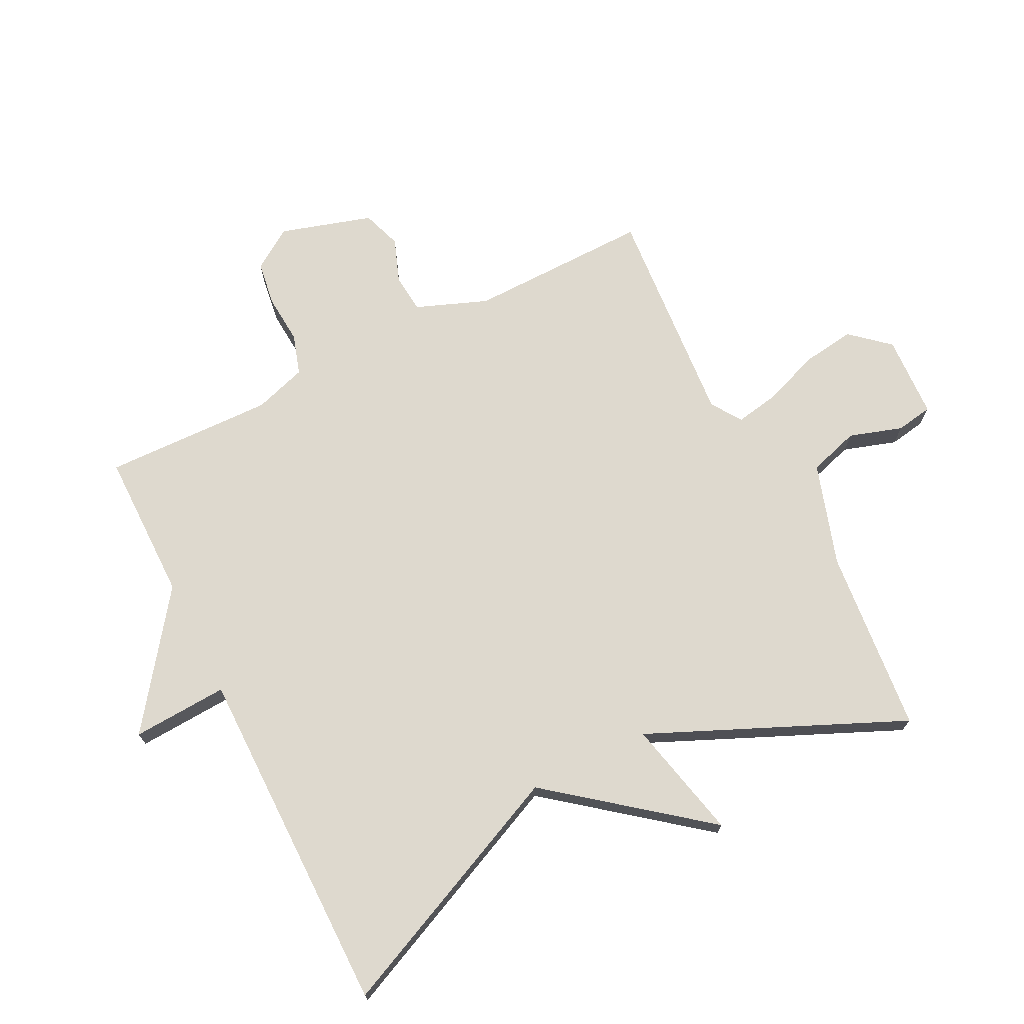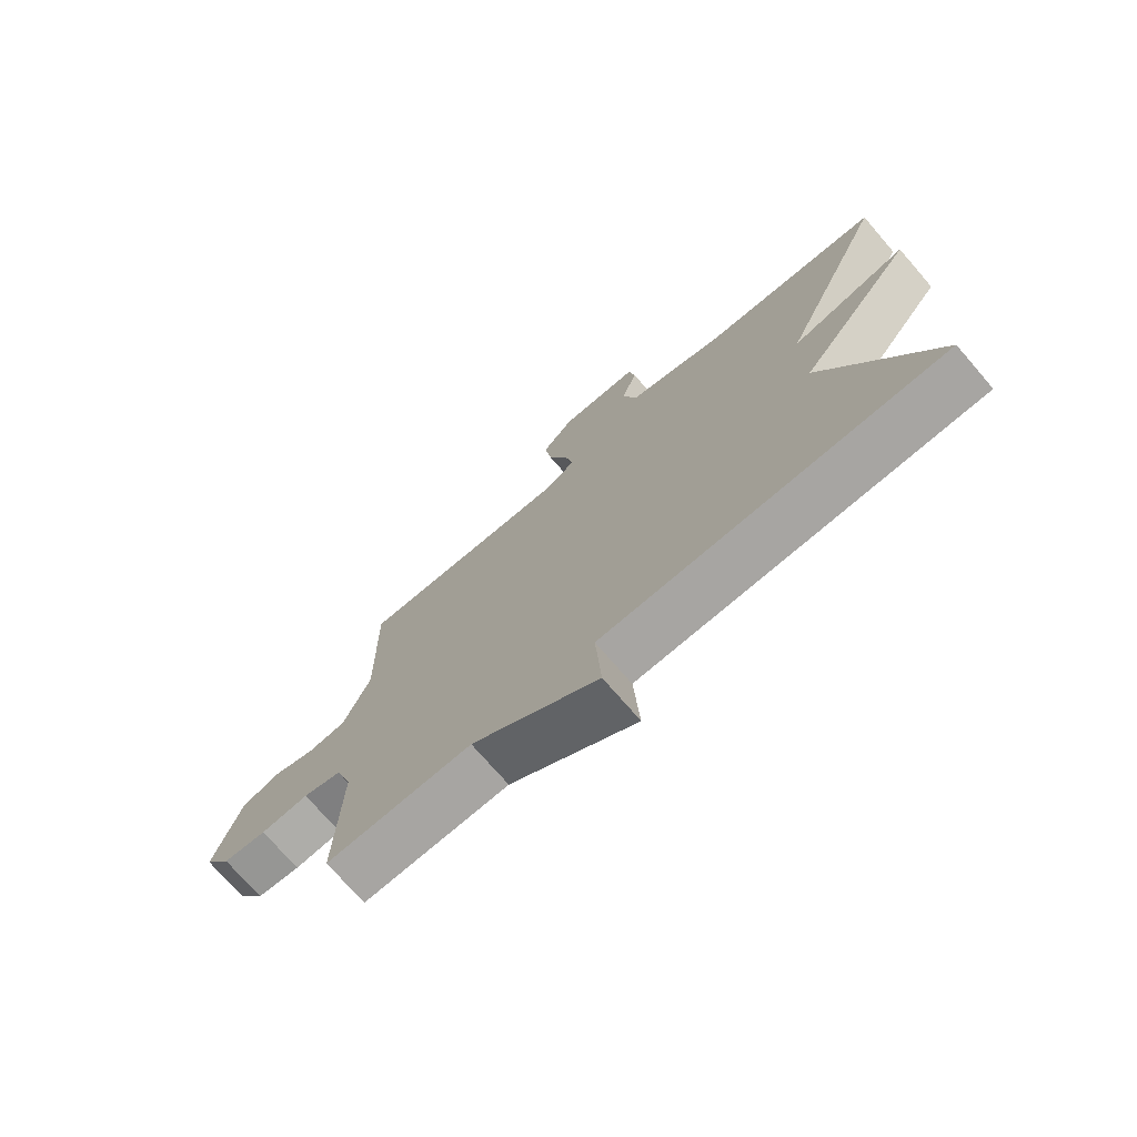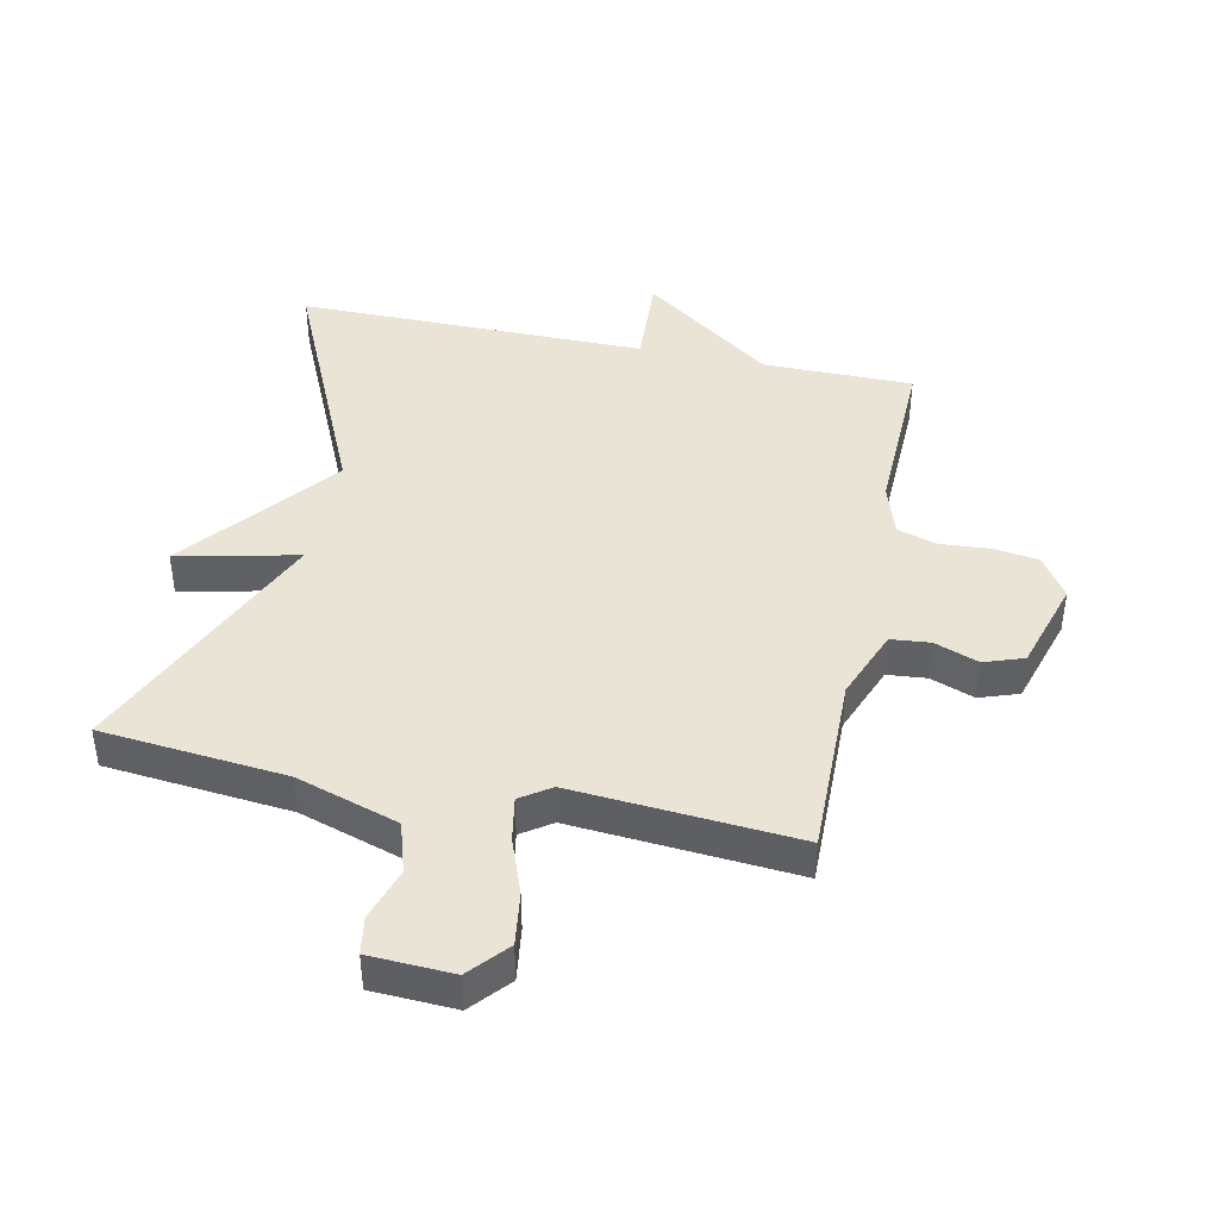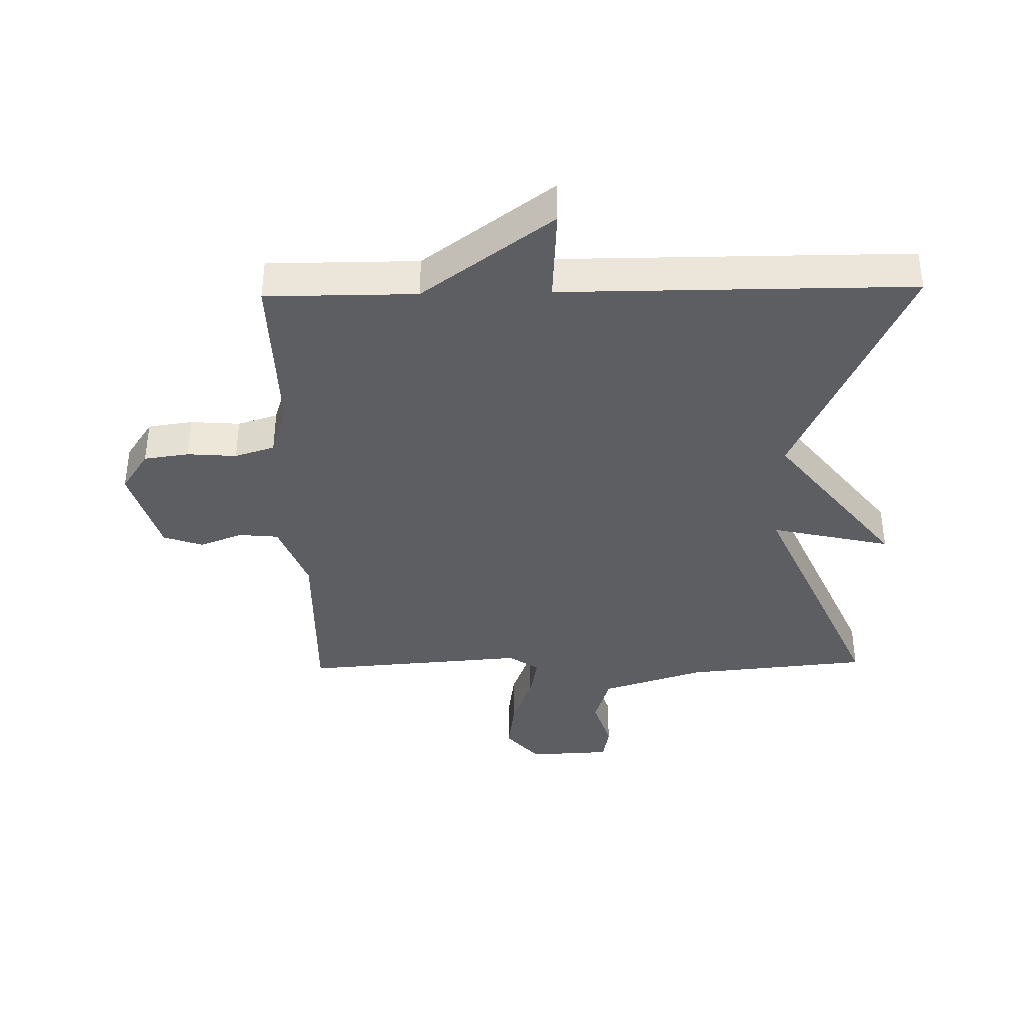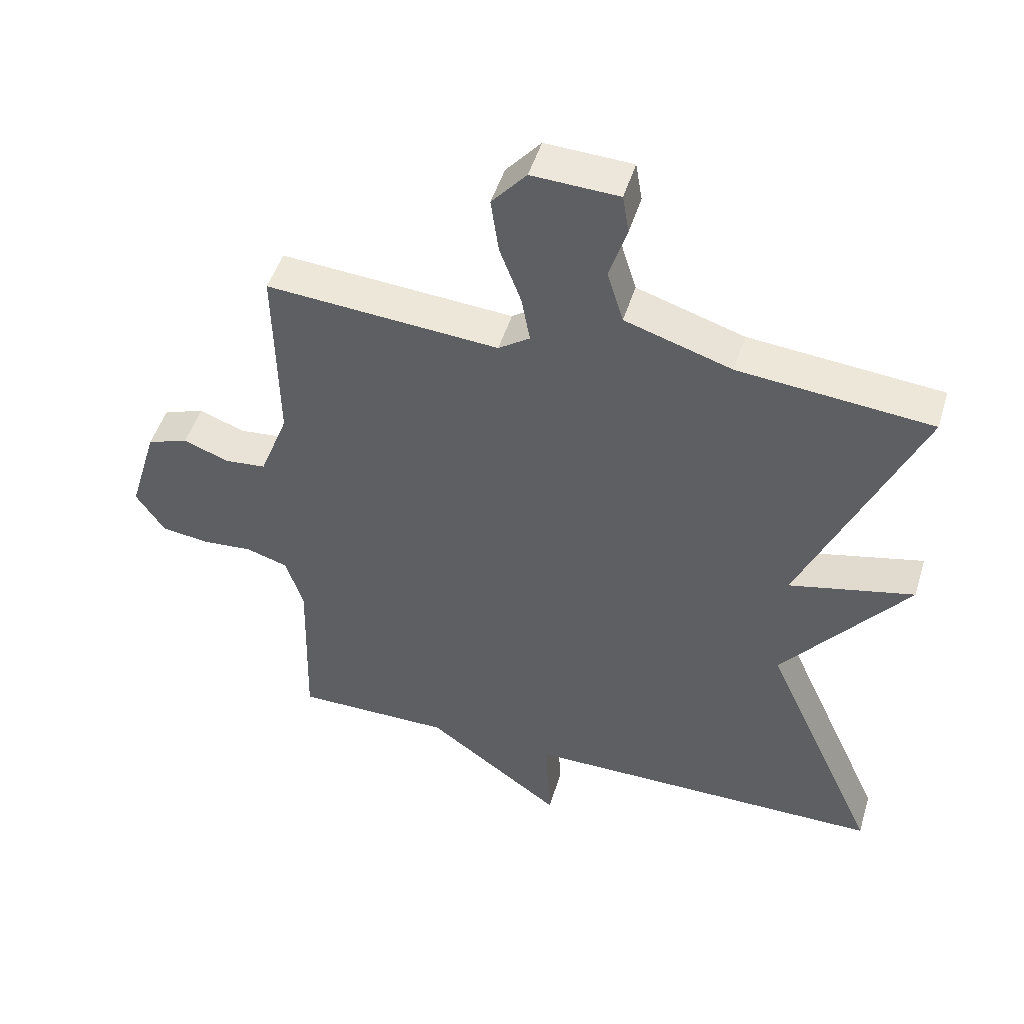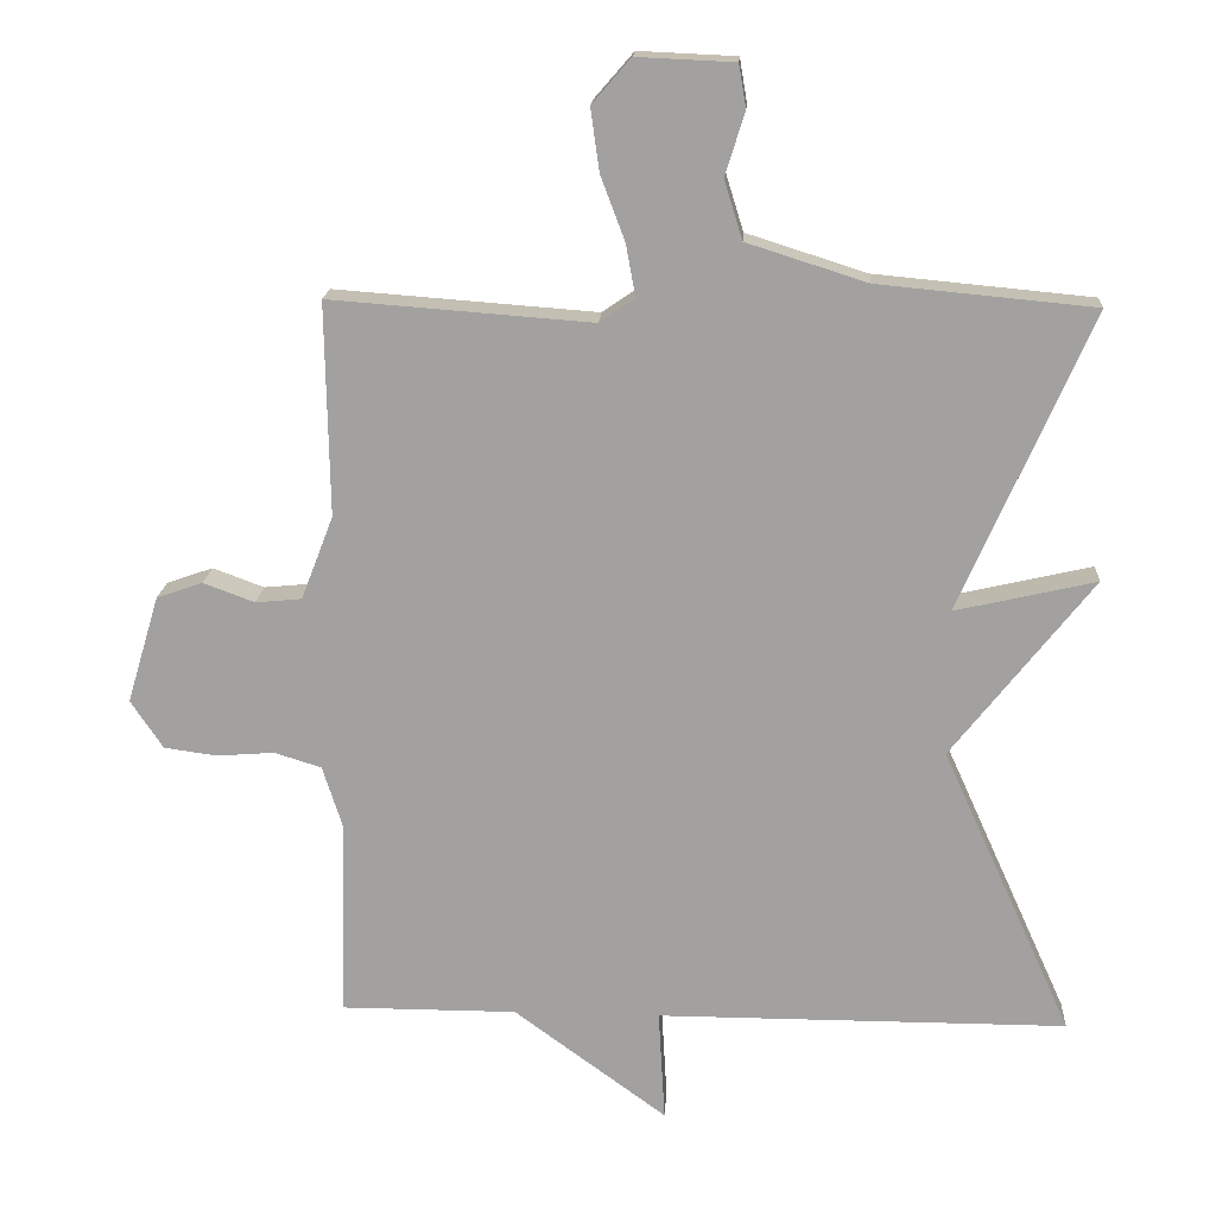
<metadata>
{"format":"obj","ext":"obj","renderer":"f3d","projection":"perspective","resolution":1024,"background":"white","views":[{"elev":71.4,"azim":-116.6,"up":"+Y"},{"elev":-73.9,"azim":-139.1,"up":"+Z"},{"elev":42.6,"azim":12.0,"up":"+Y"},{"elev":-38.3,"azim":-178.8,"up":"+Y"},{"elev":48.4,"azim":-163.3,"up":"+Z"},{"elev":17.2,"azim":-176.6,"up":"+Z"}]}
</metadata>
<code>
v 0.5 0.07 0.5
v 0.495 0.07 0.209
v 0.539 0.07 0.095
v 0.602 0.07 0.089
v 0.672 0.07 0.115
v 0.735 0.07 0.093
v 0.779 0.07 -0.054
v 0.735 0.07 -0.12
v 0.663 0.07 -0.13
v 0.584 0.07 -0.124
v 0.52 0.07 -0.144
v 0.493 0.07 -0.228
v 0.5 0.07 -0.5
v 0.26 0.07 -0.5
v 0.051 0.07 -0.653
v 0.06 0.07 -0.5
v -0.5 0.07 -0.5
v -0.322 0.07 -0.106
v -0.514 0.07 0.138
v -0.322 0.07 0.094
v -0.5 0.07 0.5
v -0.205 0.07 0.528
v -0.041 0.07 0.58
v -0.016 0.07 0.661
v -0.043 0.07 0.746
v -0.033 0.07 0.805
v 0.1 0.07 0.811
v 0.153 0.07 0.75
v 0.141 0.07 0.665
v 0.108 0.07 0.577
v 0.095 0.07 0.506
v 0.143 0.07 0.473
v 0.5 0 0.5
v 0.495 0 0.209
v 0.539 0 0.095
v 0.602 0 0.089
v 0.672 0 0.115
v 0.735 0 0.093
v 0.779 0 -0.054
v 0.735 0 -0.12
v 0.663 0 -0.13
v 0.584 0 -0.124
v 0.52 0 -0.144
v 0.493 0 -0.228
v 0.5 0 -0.5
v 0.26 0 -0.5
v 0.051 0 -0.653
v 0.06 0 -0.5
v -0.5 0 -0.5
v -0.322 0 -0.106
v -0.514 0 0.138
v -0.322 0 0.094
v -0.5 0 0.5
v -0.205 0 0.528
v -0.041 0 0.58
v -0.016 0 0.661
v -0.043 0 0.746
v -0.033 0 0.805
v 0.1 0 0.811
v 0.153 0 0.75
v 0.141 0 0.665
v 0.108 0 0.577
v 0.095 0 0.506
v 0.143 0 0.473
f 28 29 30
f 27 28 30
f 26 27 30
f 25 26 30
f 24 25 30
f 23 24 30 31
f 22 23 31 32
f 20 21 22 32
f 18 19 20
f 16 17 18
f 32 1 2
f 20 32 2
f 18 20 2
f 16 18 2
f 12 13 14
f 16 2 3
f 15 16 3
f 14 15 3
f 12 14 3
f 11 12 3
f 8 9 10
f 7 8 10
f 6 7 10
f 5 6 10
f 4 5 10
f 3 4 10 11
f 62 61 60
f 62 60 59
f 62 59 58
f 62 58 57
f 62 57 56
f 63 62 56 55
f 64 63 55 54
f 64 54 53 52
f 52 51 50
f 50 49 48
f 34 33 64
f 34 64 52
f 34 52 50
f 34 50 48
f 46 45 44
f 35 34 48
f 35 48 47
f 35 47 46
f 35 46 44
f 35 44 43
f 42 41 40
f 42 40 39
f 42 39 38
f 42 38 37
f 42 37 36
f 43 42 36 35
f 1 33 34 2
f 2 34 35 3
f 3 35 36 4
f 4 36 37 5
f 5 37 38 6
f 6 38 39 7
f 7 39 40 8
f 8 40 41 9
f 9 41 42 10
f 10 42 43 11
f 11 43 44 12
f 12 44 45 13
f 13 45 46 14
f 14 46 47 15
f 15 47 48 16
f 16 48 49 17
f 17 49 50 18
f 18 50 51 19
f 19 51 52 20
f 20 52 53 21
f 21 53 54 22
f 22 54 55 23
f 23 55 56 24
f 24 56 57 25
f 25 57 58 26
f 26 58 59 27
f 27 59 60 28
f 28 60 61 29
f 29 61 62 30
f 30 62 63 31
f 31 63 64 32
f 32 64 33 1

</code>
